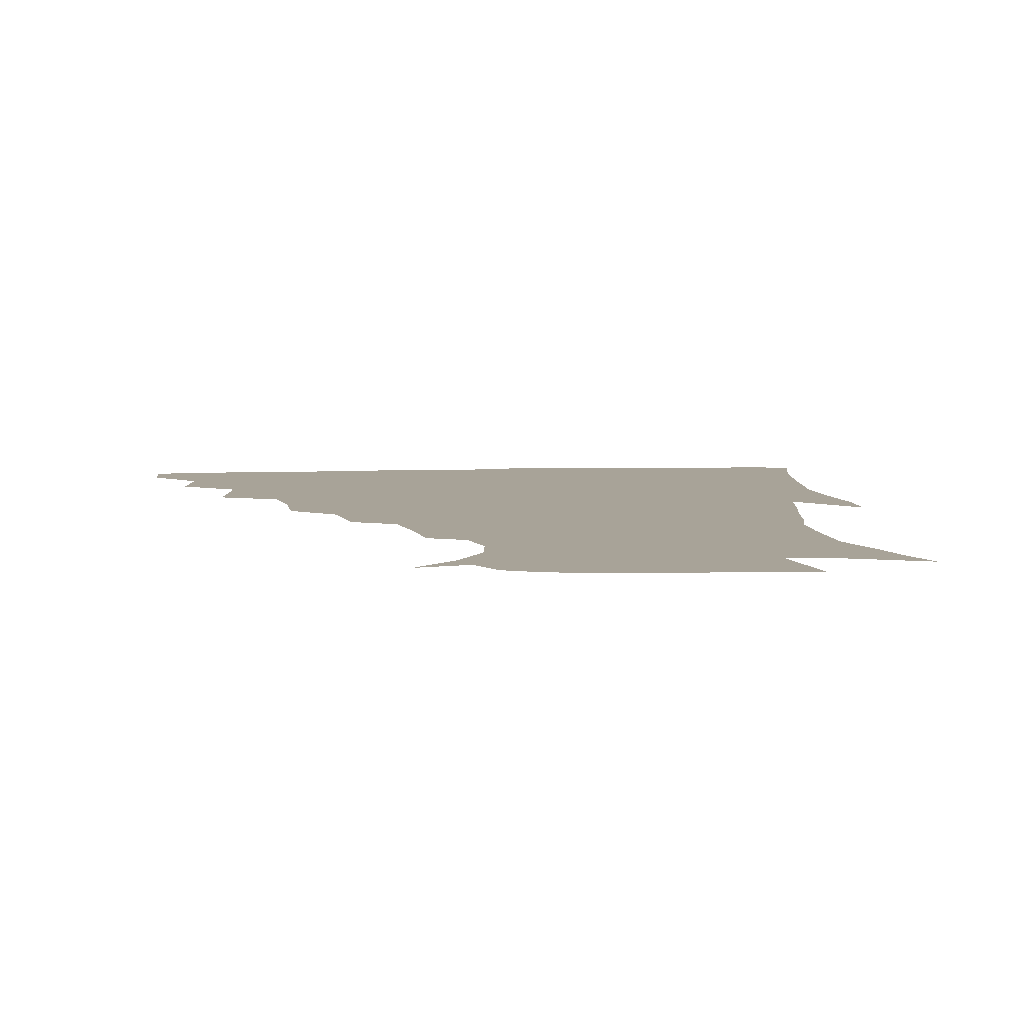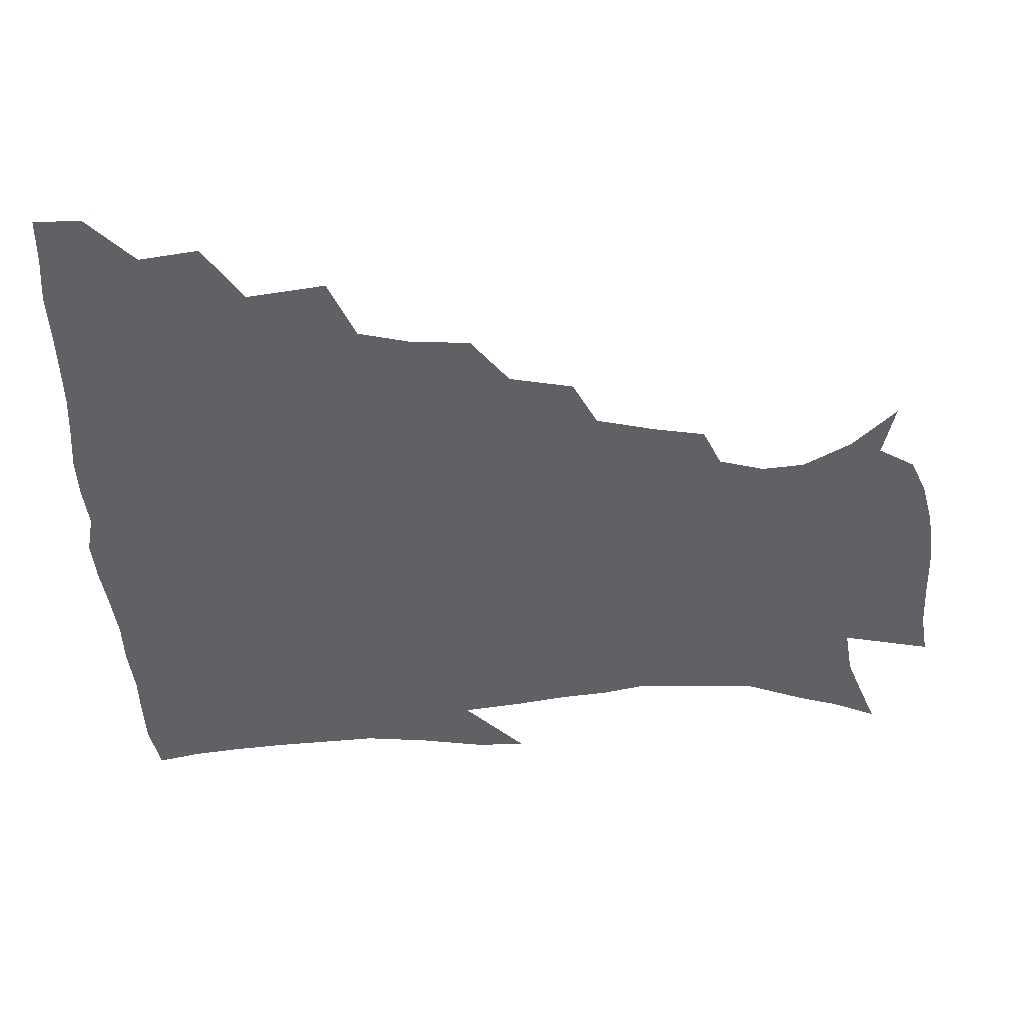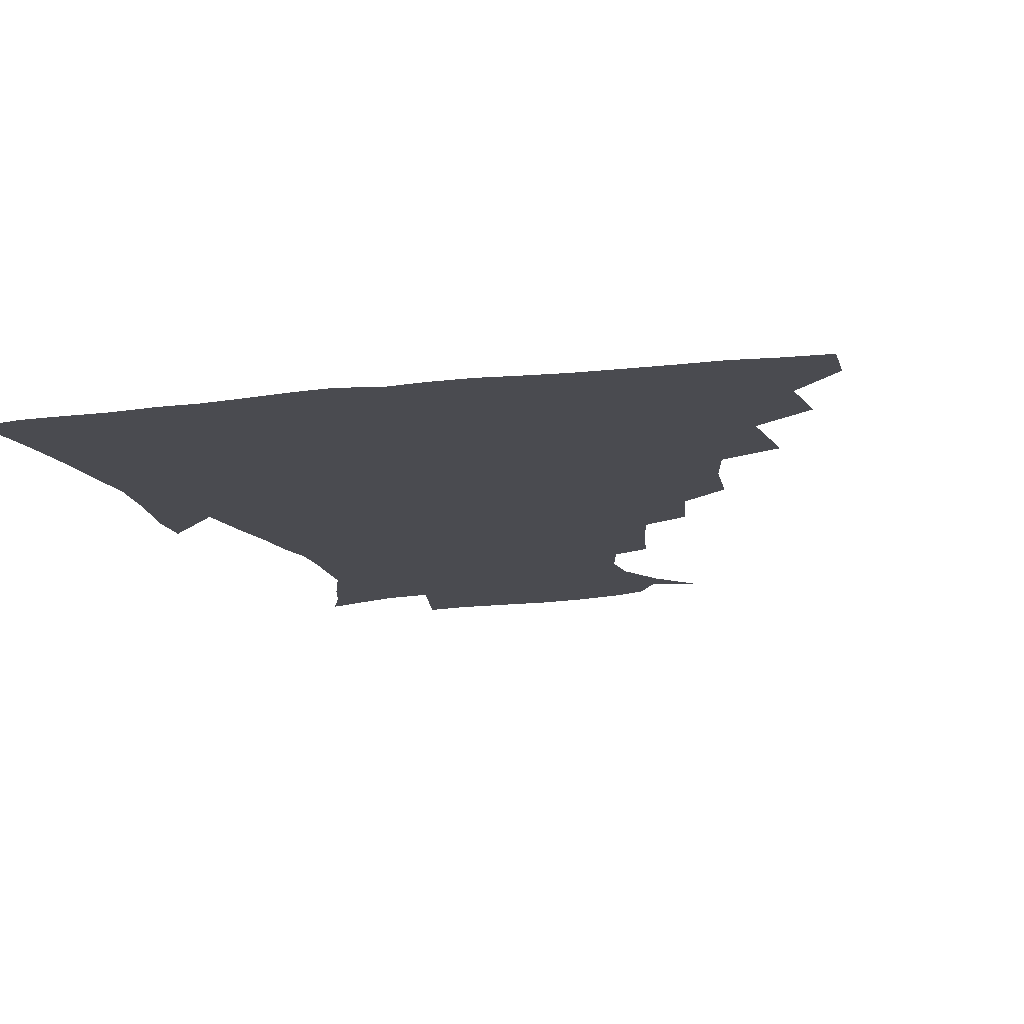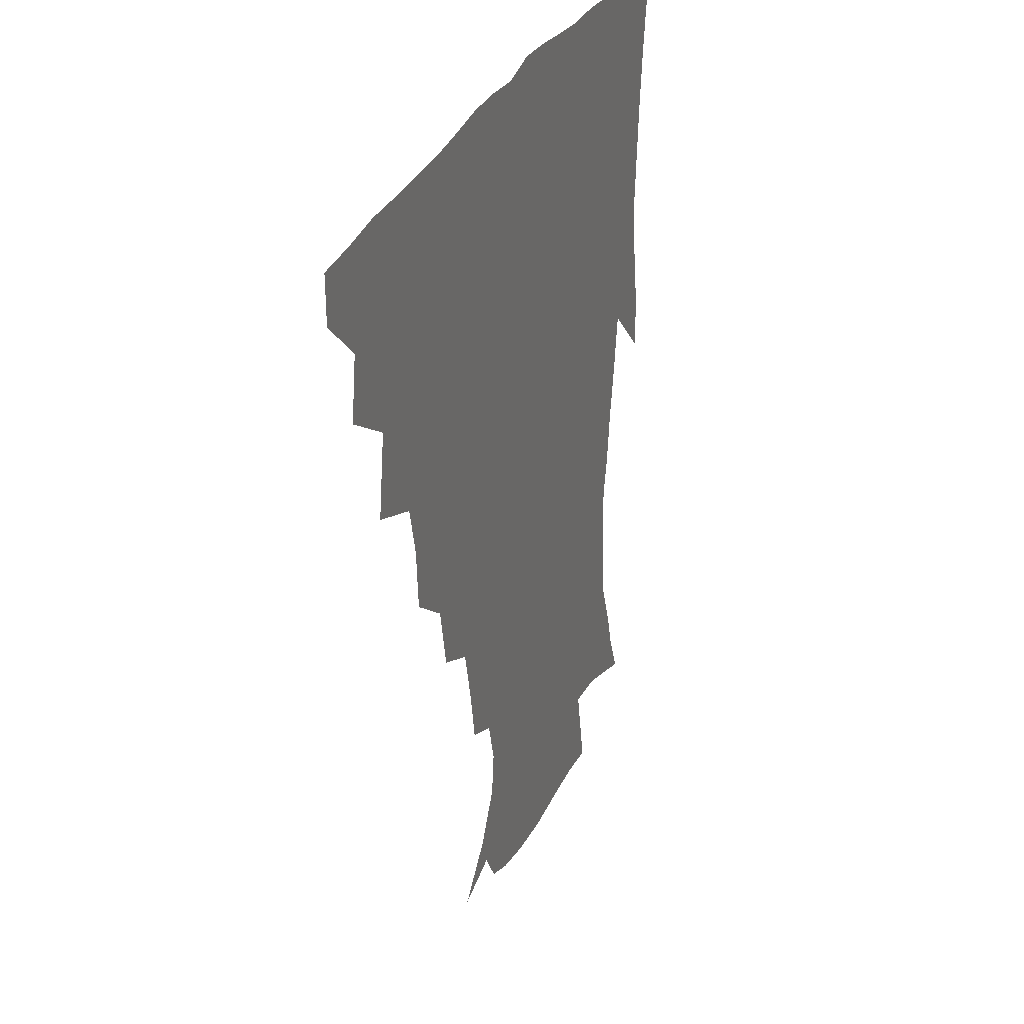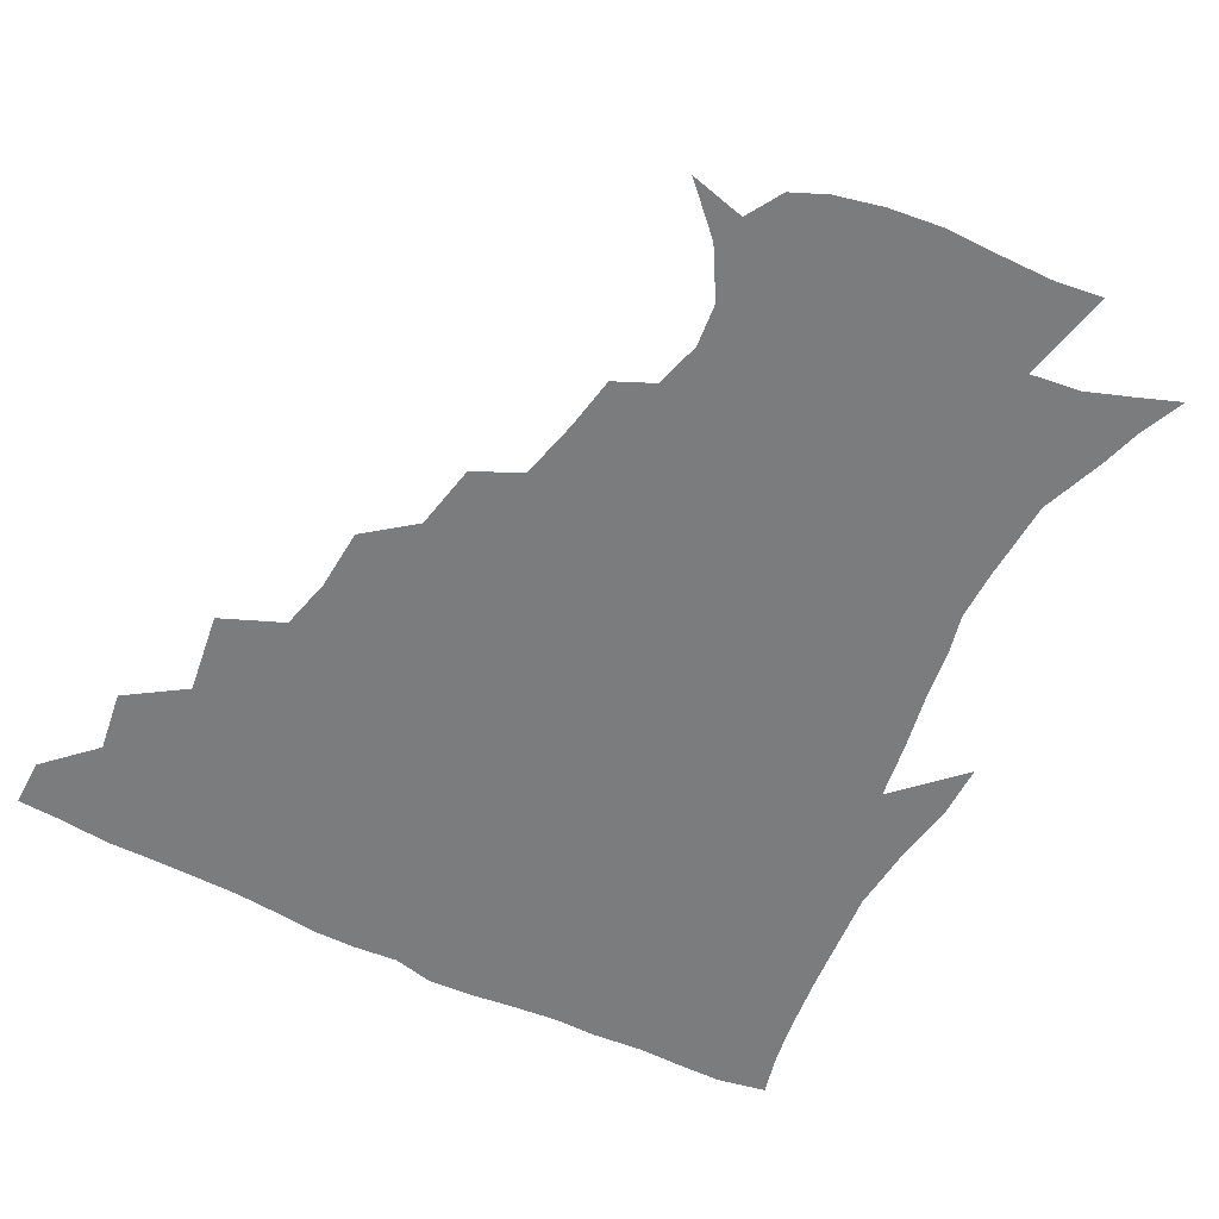
<metadata>
{"format":"obj","ext":"obj","renderer":"f3d","projection":"perspective","resolution":1024,"background":"white","views":[{"elev":6.9,"azim":-5.8,"up":"+Z"},{"elev":-46.0,"azim":-87.9,"up":"+Z"},{"elev":-14.5,"azim":-165.0,"up":"+Z"},{"elev":31.4,"azim":-69.0,"up":"+Y"},{"elev":-58.7,"azim":-27.1,"up":"+Z"}]}
</metadata>
<code>
v 436.3 418.8 0
v 436.2 434.6 0
v 449.6 382.8 0
v 452.5 403 0
v 453.1 419.6 0
v 451.9 435.4 0
v 465.4 342.9 0
v 469.2 369.8 0
v 470 389.2 0
v 468.6 404.7 0
v 468 420.3 0
v 467.2 437 0
v 491.6 296.5 0
v 490.2 317 0
v 486.1 334.2 0
v 485.6 355.7 0
v 486.2 375.1 0
v 485.7 391.2 0
v 484.2 405.9 0
v 483.1 421.2 0
v 482.5 436.8 0
v 512.2 262.2 0
v 508 283.8 0
v 504.4 302.4 0
v 506.1 330.4 0
v 501.6 342.5 0
v 502.4 362.1 0
v 501.2 377.1 0
v 500.1 391.8 0
v 499.3 406.5 0
v 498.6 421 0
v 497.6 436.9 0
v 535.9 216.7 0
v 532.8 234.5 0
v 528.2 254.1 0
v 523.8 275.6 0
v 520.7 293.5 0
v 519.8 315 0
v 519.3 334.3 0
v 516.6 346.9 0
v 517.5 365.1 0
v 516 378.5 0
v 514.9 392.7 0
v 513.9 407.1 0
v 513.1 421.8 0
v 512.5 437.2 0
v 527.5 149.8 0
v 542.4 164.8 0
v 551.8 181 0
v 553.3 195.3 0
v 549.1 210.7 0
v 545.6 230.8 0
v 542 246.8 0
v 538.7 265.6 0
v 535.8 282.3 0
v 534.7 302.9 0
v 533.2 318.7 0
v 532.3 335.4 0
v 531.8 350.7 0
v 531.5 365.6 0
v 530.7 379.4 0
v 529.2 393.3 0
v 528.7 407.5 0
v 527.8 422.3 0
v 527.1 438.4 0
v 545.9 154.3 0
v 558.2 173.1 0
v 562 189.9 0
v 560.5 202.6 0
v 557.9 221.1 0
v 555.7 240.3 0
v 552.9 254.9 0
v 550.2 270.4 0
v 548.8 288.9 0
v 547.7 306.5 0
v 547.1 322.5 0
v 546.4 337.6 0
v 545.9 352.2 0
v 546.5 367.5 0
v 545.4 380.1 0
v 544.3 393.6 0
v 543.5 407.8 0
v 542.2 423.6 0
v 541.4 439.9 0
v 553 142.4 0
v 562.4 158.6 0
v 570.2 178.6 0
v 571.1 195.3 0
v 570.5 211.2 0
v 567.9 228.4 0
v 566.6 244.7 0
v 564.4 259.7 0
v 562.9 277.1 0
v 562.1 294.1 0
v 561 308.2 0
v 560.4 324.2 0
v 560.3 339.1 0
v 559.8 352.4 0
v 559.9 367.4 0
v 559.3 380.3 0
v 558.7 393.7 0
v 558.6 407.4 0
v 557.6 422 0
v 555.7 439.8 0
v 564.7 137.3 0
v 577.4 163.5 0
v 581.3 182.4 0
v 581 196.1 0
v 580.2 217.7 0
v 578.9 229.8 0
v 577.8 246.8 0
v 576.3 262.5 0
v 575.2 279.2 0
v 574.6 296 0
v 574.8 311.6 0
v 573.6 323.5 0
v 573.8 339.5 0
v 573.7 353.2 0
v 573.8 367.2 0
v 573.5 380.5 0
v 573.2 393.9 0
v 572.9 407.5 0
v 571.8 422.2 0
v 570.3 438.5 0
v 580.4 133.5 0
v 590 164.6 0
v 592 184.3 0
v 592.4 199.3 0
v 590.6 217.3 0
v 590.2 230.3 0
v 588.9 249.5 0
v 588.3 265.6 0
v 588 281 0
v 587.5 296 0
v 587.5 312.9 0
v 587.7 326.7 0
v 587.9 341.3 0
v 587.9 354.4 0
v 588.1 367.7 0
v 588.2 380.9 0
v 587.9 394.1 0
v 587.3 407.7 0
v 585.8 423.3 0
v 583.9 441.5 0
v 598.1 131.4 0
v 602.5 164.8 0
v 602.9 185.4 0
v 602.9 204.5 0
v 602.2 218.2 0
v 601.9 233.9 0
v 600.7 250.5 0
v 600.1 266 0
v 600.4 281.8 0
v 600.4 297.4 0
v 600.5 312.9 0
v 600.9 326.2 0
v 601.1 340.7 0
v 601.4 353.7 0
v 601.9 367.9 0
v 602.3 381.2 0
v 602.2 394.4 0
v 601.4 408.6 0
v 600.3 423.3 0
v 597.9 440.6 0
v 616.5 131.5 0
v 615.3 164.7 0
v 614.4 185.5 0
v 613.9 201.3 0
v 613.2 218.4 0
v 612.6 236.1 0
v 612.3 252.5 0
v 612.7 265.4 0
v 612.5 282.2 0
v 613 297.1 0
v 613.3 312.6 0
v 614.1 327.5 0
v 614.5 340.7 0
v 615.1 354.6 0
v 615.7 368 0
v 616.3 381.6 0
v 616.5 394.6 0
v 616.4 408.1 0
v 614.9 423.3 0
v 613 438.8 0
v 633.9 131.2 0
v 628.9 162 0
v 626.2 182.9 0
v 624.9 199.9 0
v 623.9 218.3 0
v 623.5 235.3 0
v 623.7 249.8 0
v 624.6 265.3 0
v 625 279.9 0
v 625.6 295.2 0
v 626.2 310 0
v 626.7 326.6 0
v 627.5 340.8 0
v 628.3 354 0
v 629 368.3 0
v 630 381.6 0
v 630.4 394.6 0
v 630.8 408.1 0
v 630.5 422.1 0
v 628.8 437.3 0
v 649.2 129.1 0
v 642.9 159.4 0
v 638.4 180.4 0
v 635.9 198.9 0
v 634.5 216.4 0
v 634.1 233.1 0
v 635.1 246.3 0
v 635.5 263.6 0
v 637 277.5 0
v 638.1 292.8 0
v 639.1 307.5 0
v 639.3 324.7 0
v 640 340.5 0
v 641.4 352.9 0
v 642.4 366.5 0
v 643.4 381.3 0
v 644.9 395.1 0
v 645.6 407.7 0
v 645.5 421.4 0
v 643.5 437.3 0
v 659.5 157.1 0
v 652.1 176.1 0
v 648.3 193.3 0
v 645.2 212.5 0
v 645.1 227.7 0
v 646 241.5 0
v 646.8 257.6 0
v 648.4 273.3 0
v 649.7 290.1 0
v 651.1 306.8 0
v 652.4 321.6 0
v 652.9 337.3 0
v 653.9 352.4 0
v 655.2 366.2 0
v 656.6 380.7 0
v 658 394.2 0
v 659.1 407.5 0
v 659.9 421.2 0
v 660 435.9 0
v 675 151.5 0
v 665.5 171.5 0
v 660.1 189 0
v 656.7 205.4 0
v 655.9 220.8 0
v 656.2 235.7 0
v 657.6 249.9 0
v 659.1 267.2 0
v 661 284.1 0
v 663.4 300.6 0
v 665.4 317.1 0
v 665.6 333.4 0
v 666.1 350 0
v 667.2 365.8 0
v 669.3 379.3 0
v 671 393.5 0
v 672.8 406.6 0
v 674.1 420.4 0
v 674.9 436 0
v 688.1 146.5 0
v 681.5 161.5 0
v 677.6 174.5 0
v 669.7 195.3 0
v 669.1 207 0
v 668.3 222 0
v 668.1 238.7 0
v 671.2 252 0
v 673.5 269.4 0
v 676.9 287.1 0
v 679.8 307 0
v 679 326 0
v 679.7 342.3 0
v 680.5 359 0
v 682 375.4 0
v 683.7 391.3 0
v 686.3 405.2 0
v 688 419 0
v 690 435.8 0
v 701.3 286.1 0
v 701.2 303.4 0
v 697.6 325.7 0
v 695.6 347.1 0
v 697 364.7 0
v 698.4 383.2 0
v 700.4 401.5 0
v 702.7 417.4 0
v 706.4 432.6 0
f 4 5 1
f 1 5 2
f 5 6 2
f 8 9 3
f 3 9 4
f 9 10 4
f 4 10 5
f 10 11 5
f 5 11 6
f 11 12 6
f 15 16 7
f 7 16 8
f 16 17 8
f 8 17 9
f 17 18 9
f 9 18 10
f 18 19 10
f 10 19 11
f 19 20 11
f 11 20 12
f 20 21 12
f 23 24 13
f 13 24 14
f 24 25 14
f 14 25 15
f 25 26 15
f 15 26 16
f 26 27 16
f 16 27 17
f 27 28 17
f 17 28 18
f 28 29 18
f 18 29 19
f 29 30 19
f 19 30 20
f 30 31 20
f 20 31 21
f 31 32 21
f 35 36 22
f 22 36 23
f 36 37 23
f 23 37 24
f 37 38 24
f 24 38 25
f 38 39 25
f 25 39 26
f 39 40 26
f 26 40 27
f 40 41 27
f 27 41 28
f 41 42 28
f 28 42 29
f 42 43 29
f 29 43 30
f 43 44 30
f 30 44 31
f 44 45 31
f 31 45 32
f 45 46 32
f 51 52 33
f 33 52 34
f 52 53 34
f 34 53 35
f 53 54 35
f 35 54 36
f 54 55 36
f 36 55 37
f 55 56 37
f 37 56 38
f 56 57 38
f 38 57 39
f 57 58 39
f 39 58 40
f 58 59 40
f 40 59 41
f 59 60 41
f 41 60 42
f 60 61 42
f 42 61 43
f 61 62 43
f 43 62 44
f 62 63 44
f 44 63 45
f 63 64 45
f 45 64 46
f 64 65 46
f 47 66 48
f 66 67 48
f 48 67 49
f 67 68 49
f 49 68 50
f 68 69 50
f 50 69 51
f 69 70 51
f 51 70 52
f 70 71 52
f 52 71 53
f 71 72 53
f 53 72 54
f 72 73 54
f 54 73 55
f 73 74 55
f 55 74 56
f 74 75 56
f 56 75 57
f 75 76 57
f 57 76 58
f 76 77 58
f 58 77 59
f 77 78 59
f 59 78 60
f 78 79 60
f 60 79 61
f 79 80 61
f 61 80 62
f 80 81 62
f 62 81 63
f 81 82 63
f 63 82 64
f 82 83 64
f 64 83 65
f 83 84 65
f 85 86 66
f 66 86 67
f 86 87 67
f 67 87 68
f 87 88 68
f 68 88 69
f 88 89 69
f 69 89 70
f 89 90 70
f 70 90 71
f 90 91 71
f 71 91 72
f 91 92 72
f 72 92 73
f 92 93 73
f 73 93 74
f 93 94 74
f 74 94 75
f 94 95 75
f 75 95 76
f 95 96 76
f 76 96 77
f 96 97 77
f 77 97 78
f 97 98 78
f 78 98 79
f 98 99 79
f 79 99 80
f 99 100 80
f 80 100 81
f 100 101 81
f 81 101 82
f 101 102 82
f 82 102 83
f 102 103 83
f 83 103 84
f 103 104 84
f 85 105 86
f 105 106 86
f 86 106 87
f 106 107 87
f 87 107 88
f 107 108 88
f 88 108 89
f 108 109 89
f 89 109 90
f 109 110 90
f 90 110 91
f 110 111 91
f 91 111 92
f 111 112 92
f 92 112 93
f 112 113 93
f 93 113 94
f 113 114 94
f 94 114 95
f 114 115 95
f 95 115 96
f 115 116 96
f 96 116 97
f 116 117 97
f 97 117 98
f 117 118 98
f 98 118 99
f 118 119 99
f 99 119 100
f 119 120 100
f 100 120 101
f 120 121 101
f 101 121 102
f 121 122 102
f 102 122 103
f 122 123 103
f 103 123 104
f 123 124 104
f 105 125 106
f 125 126 106
f 106 126 107
f 126 127 107
f 107 127 108
f 127 128 108
f 108 128 109
f 128 129 109
f 109 129 110
f 129 130 110
f 110 130 111
f 130 131 111
f 111 131 112
f 131 132 112
f 112 132 113
f 132 133 113
f 113 133 114
f 133 134 114
f 114 134 115
f 134 135 115
f 115 135 116
f 135 136 116
f 116 136 117
f 136 137 117
f 117 137 118
f 137 138 118
f 118 138 119
f 138 139 119
f 119 139 120
f 139 140 120
f 120 140 121
f 140 141 121
f 121 141 122
f 141 142 122
f 122 142 123
f 142 143 123
f 123 143 124
f 143 144 124
f 125 145 126
f 145 146 126
f 126 146 127
f 146 147 127
f 127 147 128
f 147 148 128
f 128 148 129
f 148 149 129
f 129 149 130
f 149 150 130
f 130 150 131
f 150 151 131
f 131 151 132
f 151 152 132
f 132 152 133
f 152 153 133
f 133 153 134
f 153 154 134
f 134 154 135
f 154 155 135
f 135 155 136
f 155 156 136
f 136 156 137
f 156 157 137
f 137 157 138
f 157 158 138
f 138 158 139
f 158 159 139
f 139 159 140
f 159 160 140
f 140 160 141
f 160 161 141
f 141 161 142
f 161 162 142
f 142 162 143
f 162 163 143
f 143 163 144
f 163 164 144
f 145 165 146
f 165 166 146
f 146 166 147
f 166 167 147
f 147 167 148
f 167 168 148
f 148 168 149
f 168 169 149
f 149 169 150
f 169 170 150
f 150 170 151
f 170 171 151
f 151 171 152
f 171 172 152
f 152 172 153
f 172 173 153
f 153 173 154
f 173 174 154
f 154 174 155
f 174 175 155
f 155 175 156
f 175 176 156
f 156 176 157
f 176 177 157
f 157 177 158
f 177 178 158
f 158 178 159
f 178 179 159
f 159 179 160
f 179 180 160
f 160 180 161
f 180 181 161
f 161 181 162
f 181 182 162
f 162 182 163
f 182 183 163
f 163 183 164
f 183 184 164
f 165 185 166
f 185 186 166
f 166 186 167
f 186 187 167
f 167 187 168
f 187 188 168
f 168 188 169
f 188 189 169
f 169 189 170
f 189 190 170
f 170 190 171
f 190 191 171
f 171 191 172
f 191 192 172
f 172 192 173
f 192 193 173
f 173 193 174
f 193 194 174
f 174 194 175
f 194 195 175
f 175 195 176
f 195 196 176
f 176 196 177
f 196 197 177
f 177 197 178
f 197 198 178
f 178 198 179
f 198 199 179
f 179 199 180
f 199 200 180
f 180 200 181
f 200 201 181
f 181 201 182
f 201 202 182
f 182 202 183
f 202 203 183
f 183 203 184
f 203 204 184
f 185 205 186
f 205 206 186
f 186 206 187
f 206 207 187
f 187 207 188
f 207 208 188
f 188 208 189
f 208 209 189
f 189 209 190
f 209 210 190
f 190 210 191
f 210 211 191
f 191 211 192
f 211 212 192
f 192 212 193
f 212 213 193
f 193 213 194
f 213 214 194
f 194 214 195
f 214 215 195
f 195 215 196
f 215 216 196
f 196 216 197
f 216 217 197
f 197 217 198
f 217 218 198
f 198 218 199
f 218 219 199
f 199 219 200
f 219 220 200
f 200 220 201
f 220 221 201
f 201 221 202
f 221 222 202
f 202 222 203
f 222 223 203
f 203 223 204
f 223 224 204
f 206 225 207
f 225 226 207
f 207 226 208
f 226 227 208
f 208 227 209
f 227 228 209
f 209 228 210
f 228 229 210
f 210 229 211
f 229 230 211
f 211 230 212
f 230 231 212
f 212 231 213
f 231 232 213
f 213 232 214
f 232 233 214
f 214 233 215
f 233 234 215
f 215 234 216
f 234 235 216
f 216 235 217
f 235 236 217
f 217 236 218
f 236 237 218
f 218 237 219
f 237 238 219
f 219 238 220
f 238 239 220
f 220 239 221
f 239 240 221
f 221 240 222
f 240 241 222
f 222 241 223
f 241 242 223
f 223 242 224
f 242 243 224
f 225 244 226
f 244 245 226
f 226 245 227
f 245 246 227
f 227 246 228
f 246 247 228
f 228 247 229
f 247 248 229
f 229 248 230
f 248 249 230
f 230 249 231
f 249 250 231
f 231 250 232
f 250 251 232
f 232 251 233
f 251 252 233
f 233 252 234
f 252 253 234
f 234 253 235
f 253 254 235
f 235 254 236
f 254 255 236
f 236 255 237
f 255 256 237
f 237 256 238
f 256 257 238
f 238 257 239
f 257 258 239
f 239 258 240
f 258 259 240
f 240 259 241
f 259 260 241
f 241 260 242
f 260 261 242
f 242 261 243
f 261 262 243
f 244 263 245
f 263 264 245
f 245 264 246
f 264 265 246
f 246 265 247
f 265 266 247
f 247 266 248
f 266 267 248
f 248 267 249
f 267 268 249
f 249 268 250
f 268 269 250
f 250 269 251
f 269 270 251
f 251 270 252
f 270 271 252
f 252 271 253
f 271 272 253
f 253 272 254
f 272 273 254
f 254 273 255
f 273 274 255
f 255 274 256
f 274 275 256
f 256 275 257
f 275 276 257
f 257 276 258
f 276 277 258
f 258 277 259
f 277 278 259
f 259 278 260
f 278 279 260
f 260 279 261
f 279 280 261
f 261 280 262
f 280 281 262
f 273 282 274
f 282 283 274
f 274 283 275
f 283 284 275
f 275 284 276
f 284 285 276
f 276 285 277
f 285 286 277
f 277 286 278
f 286 287 278
f 278 287 279
f 287 288 279
f 279 288 280
f 288 289 280
f 280 289 281
f 289 290 281

</code>
